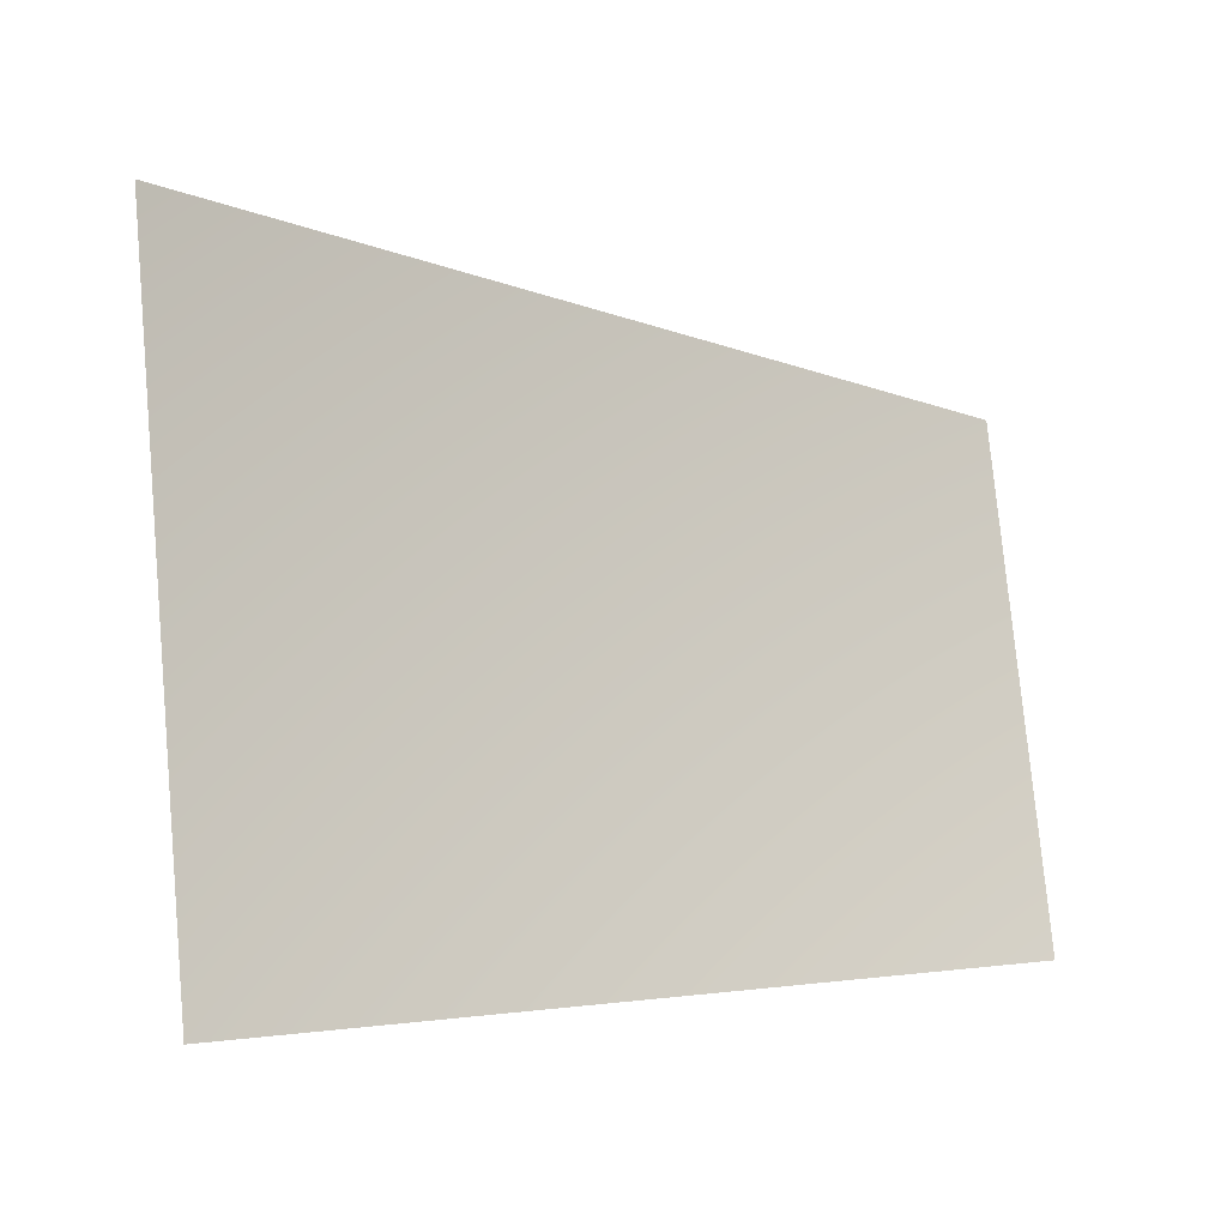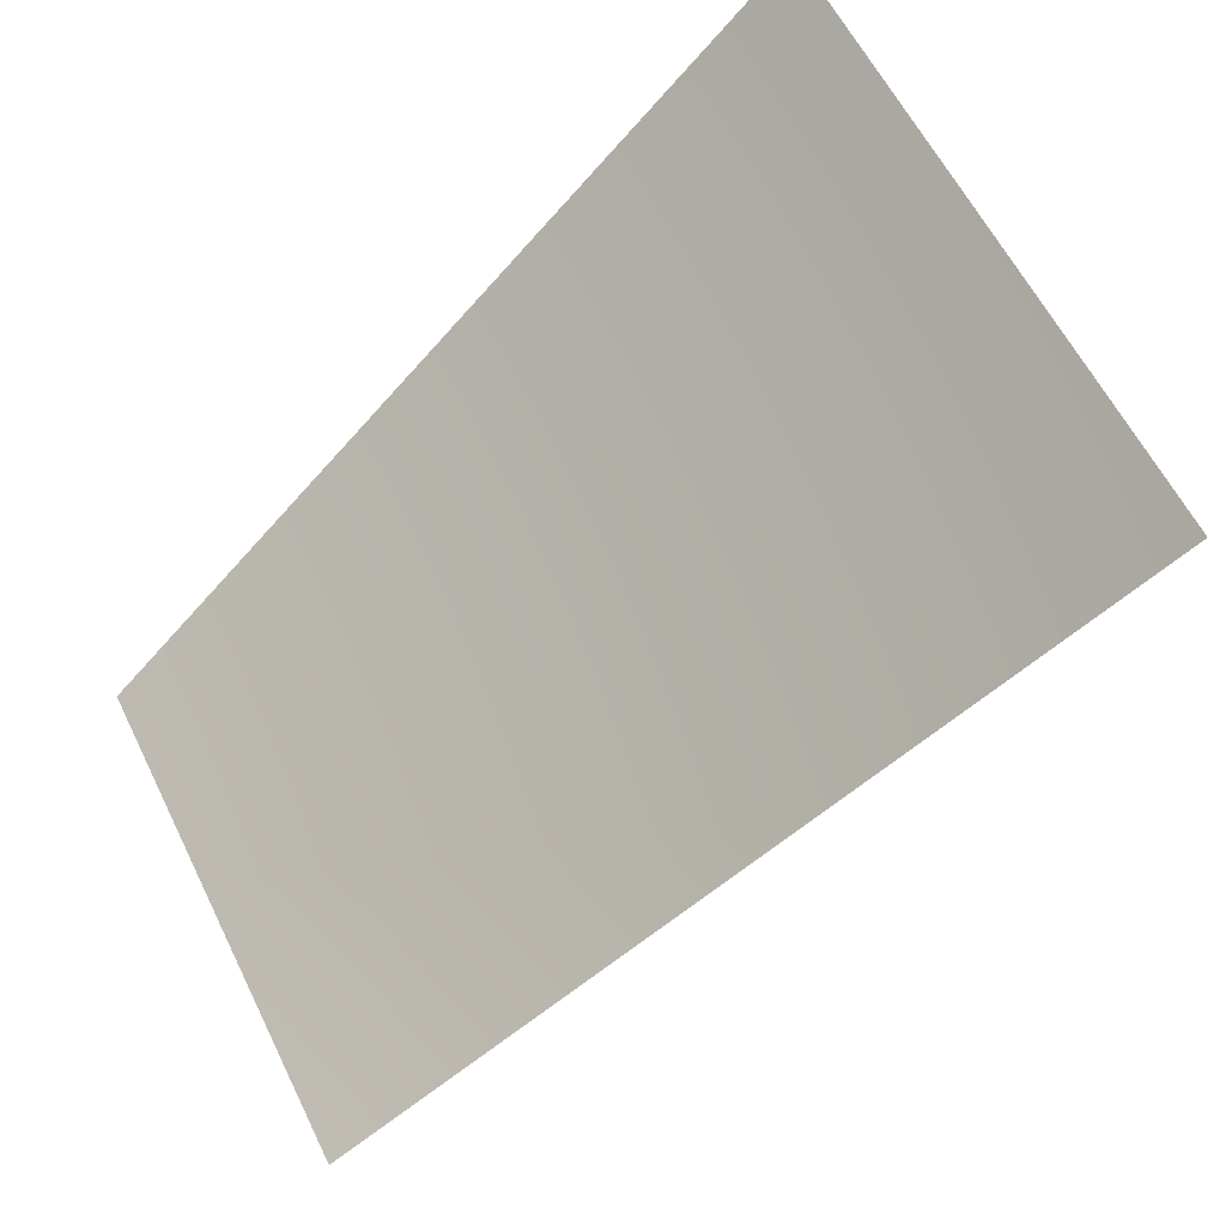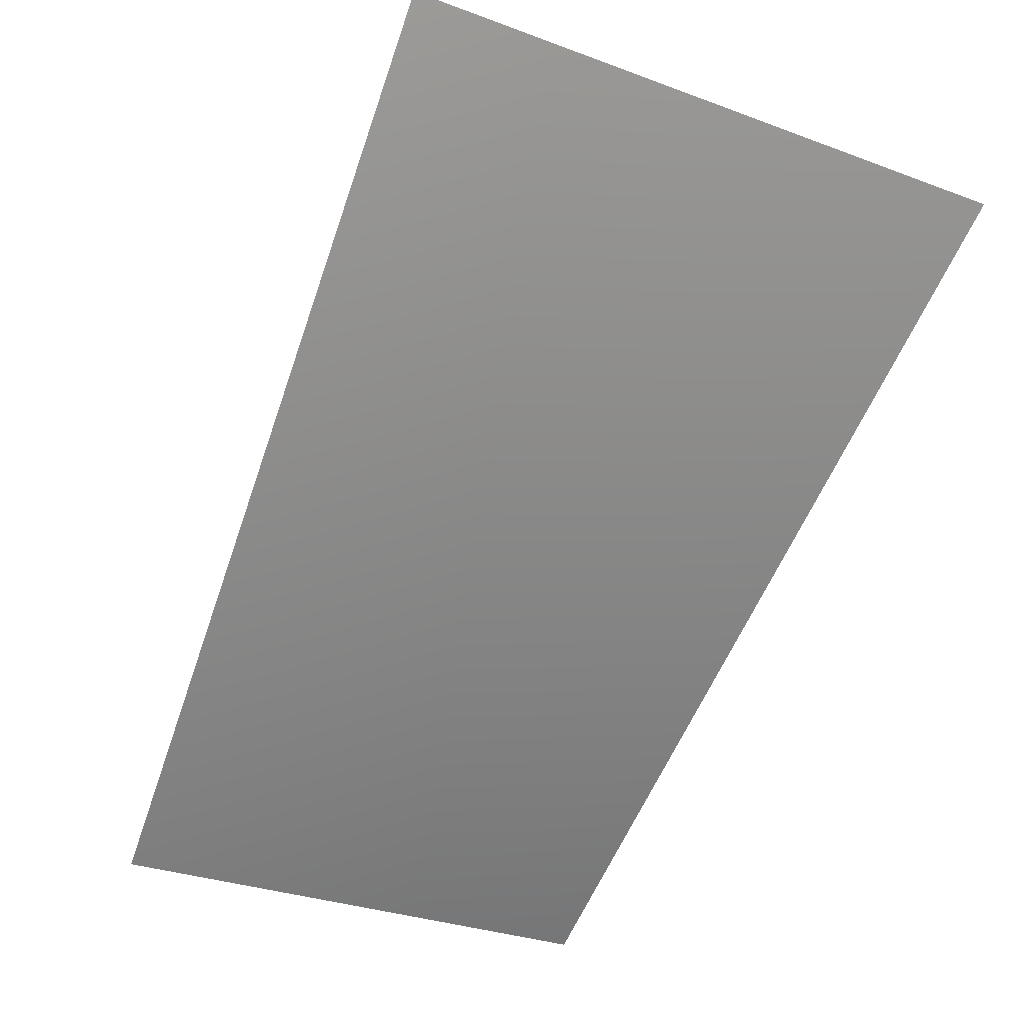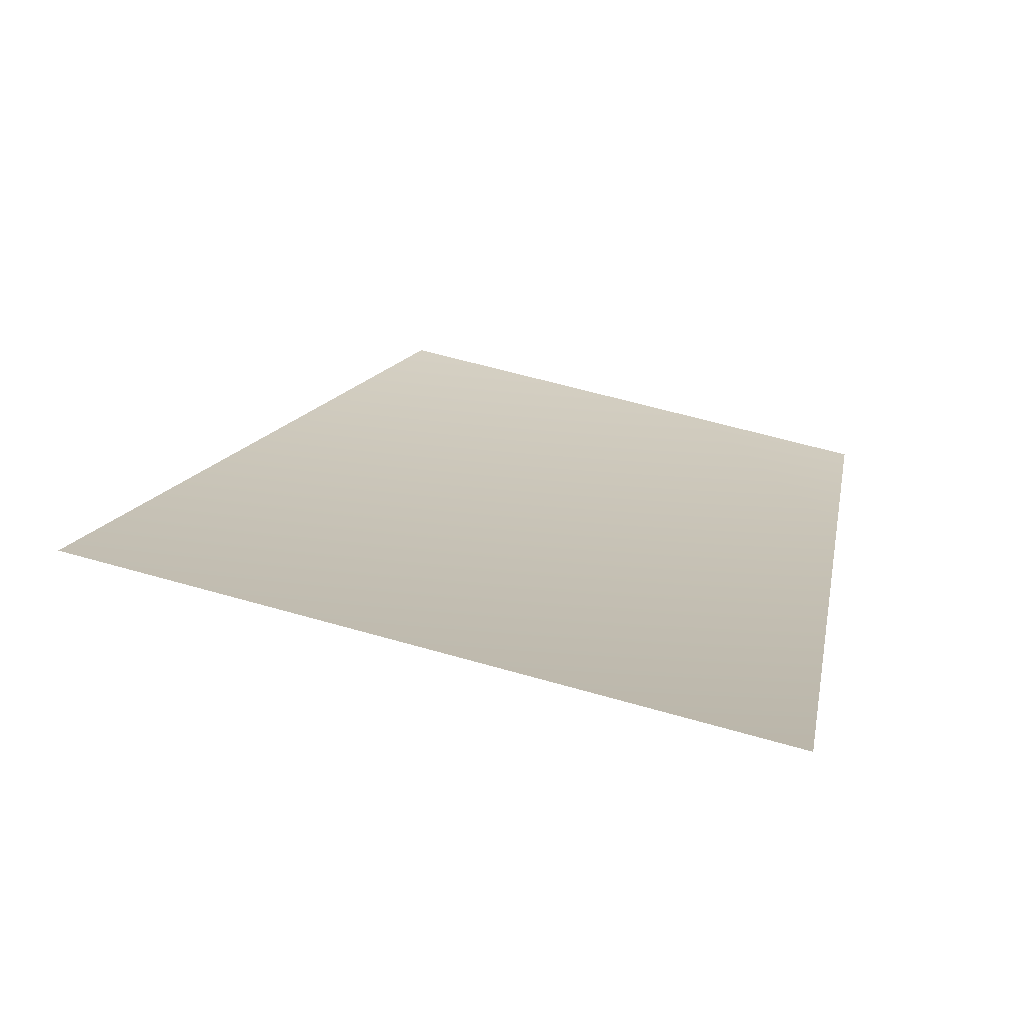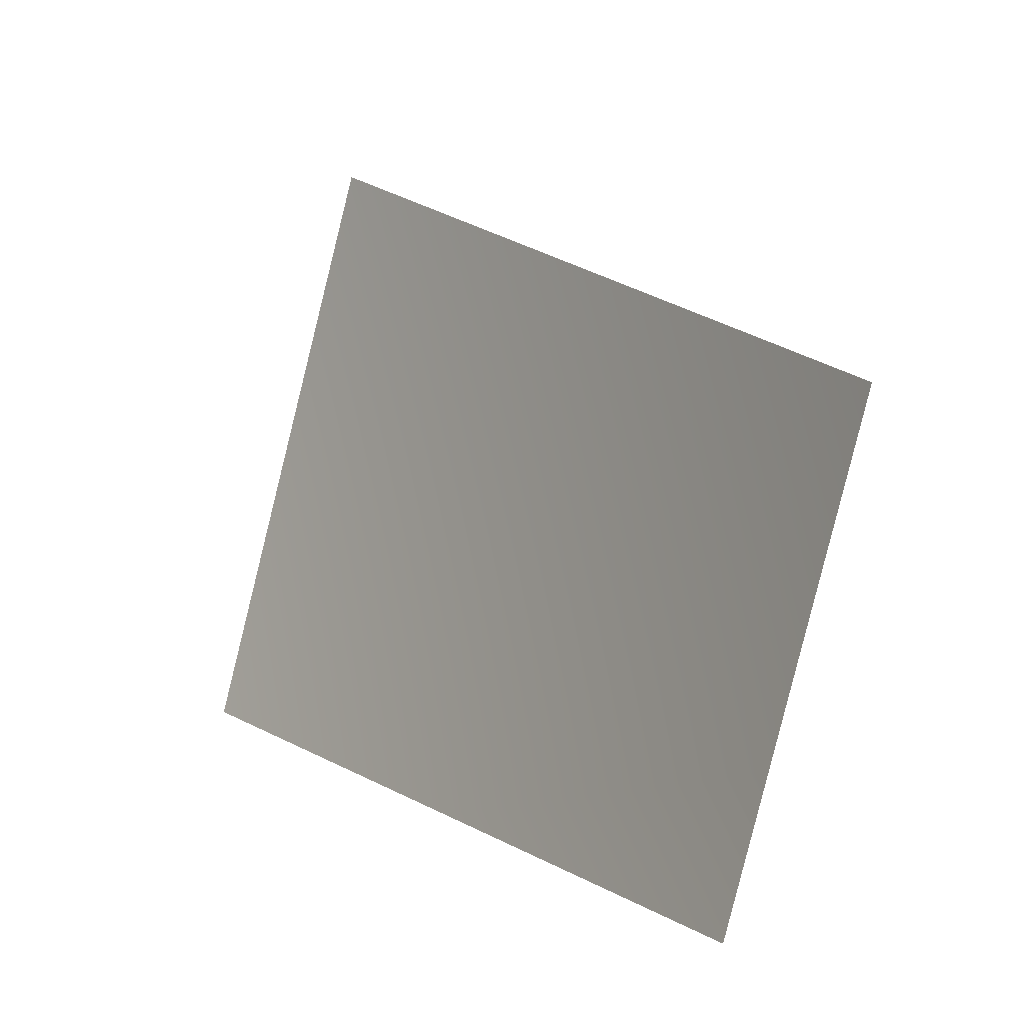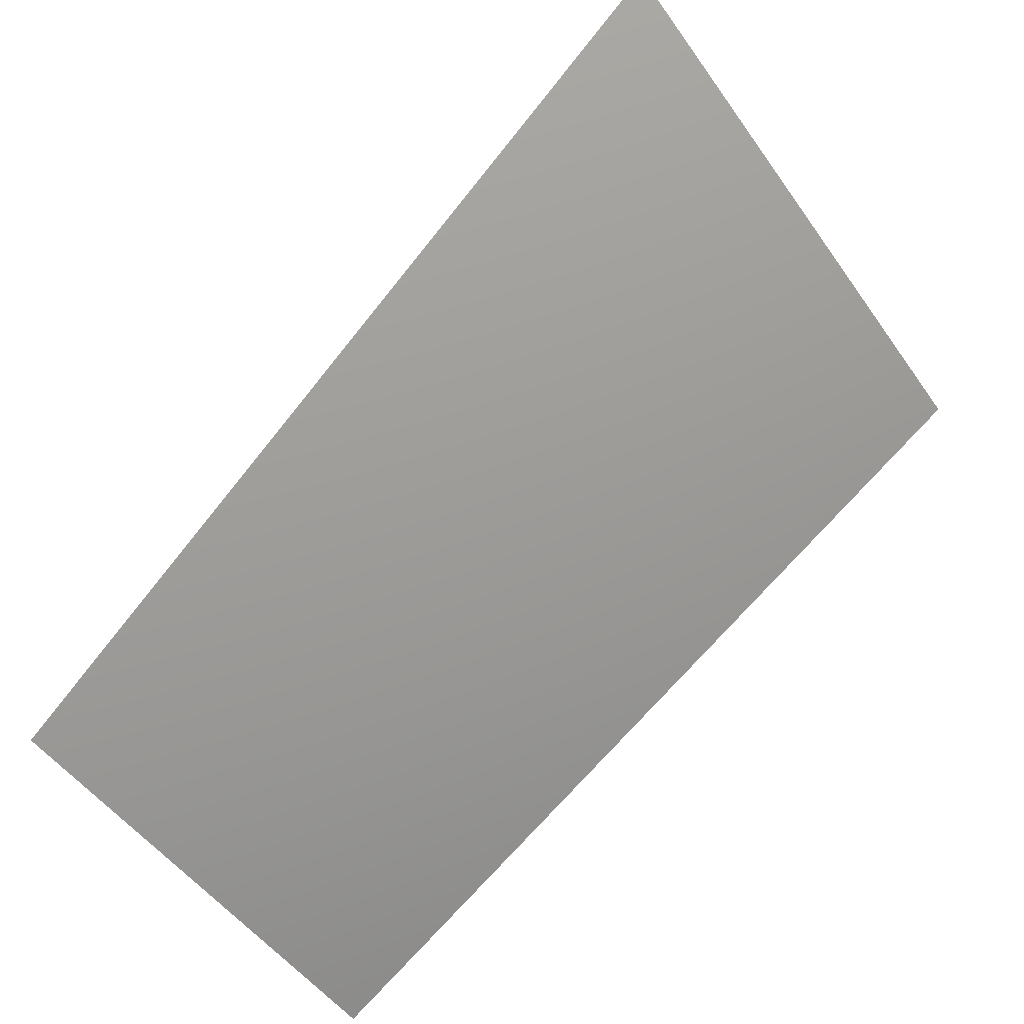
<metadata>
{"format":"obj","ext":"obj","renderer":"f3d","projection":"perspective","resolution":1024,"background":"white","views":[{"elev":76.1,"azim":-112.1,"up":"+Y"},{"elev":57.2,"azim":47.6,"up":"+Y"},{"elev":-27.9,"azim":132.8,"up":"+Y"},{"elev":56.4,"azim":-179.8,"up":"+Y"},{"elev":79.0,"azim":-75.4,"up":"+Z"},{"elev":-46.5,"azim":105.5,"up":"+Y"}]}
</metadata>
<code>
v 887.9 -6811 -4464
v 1742 -6811 -4205
v 2217 -5793 -5352
v 1130 -5793 -5681
f 1 2 3
f 1 3 4

</code>
